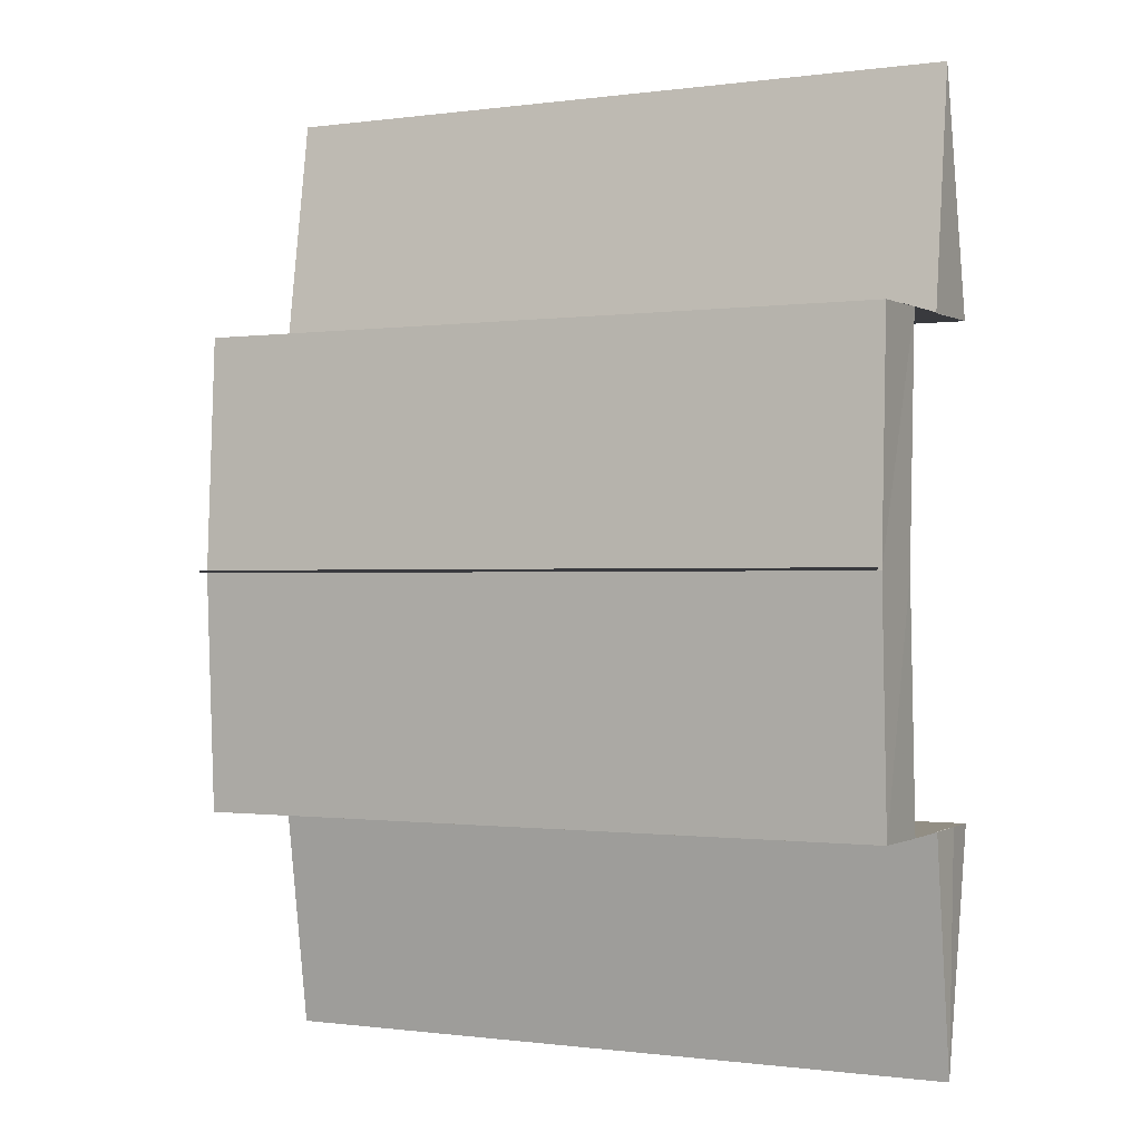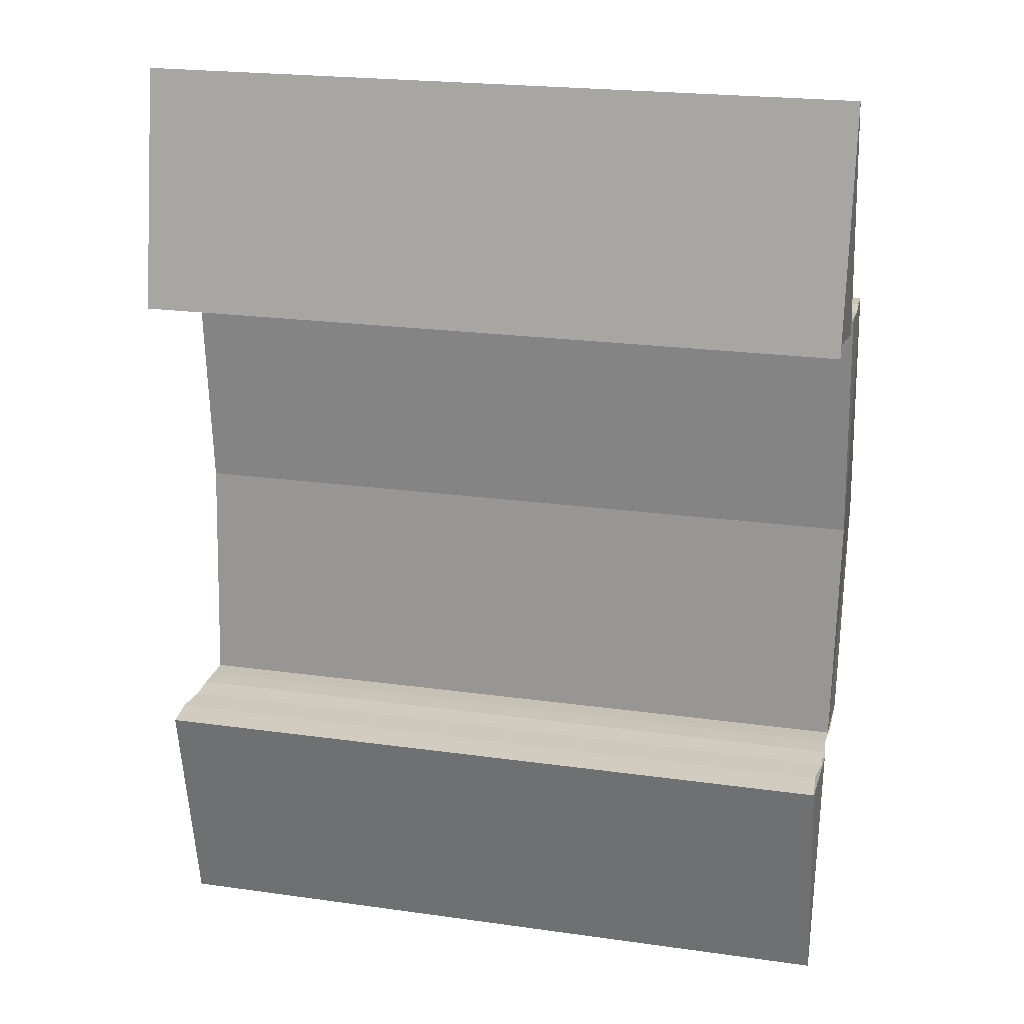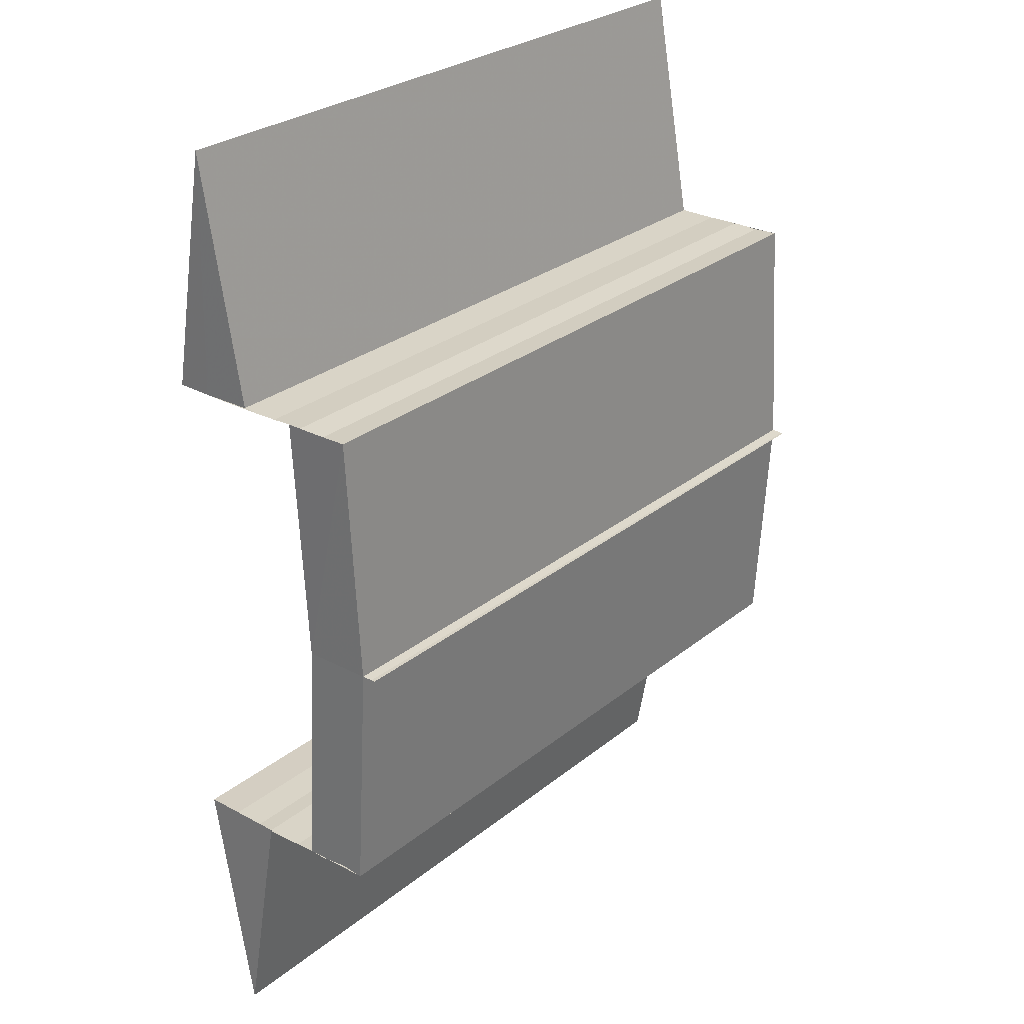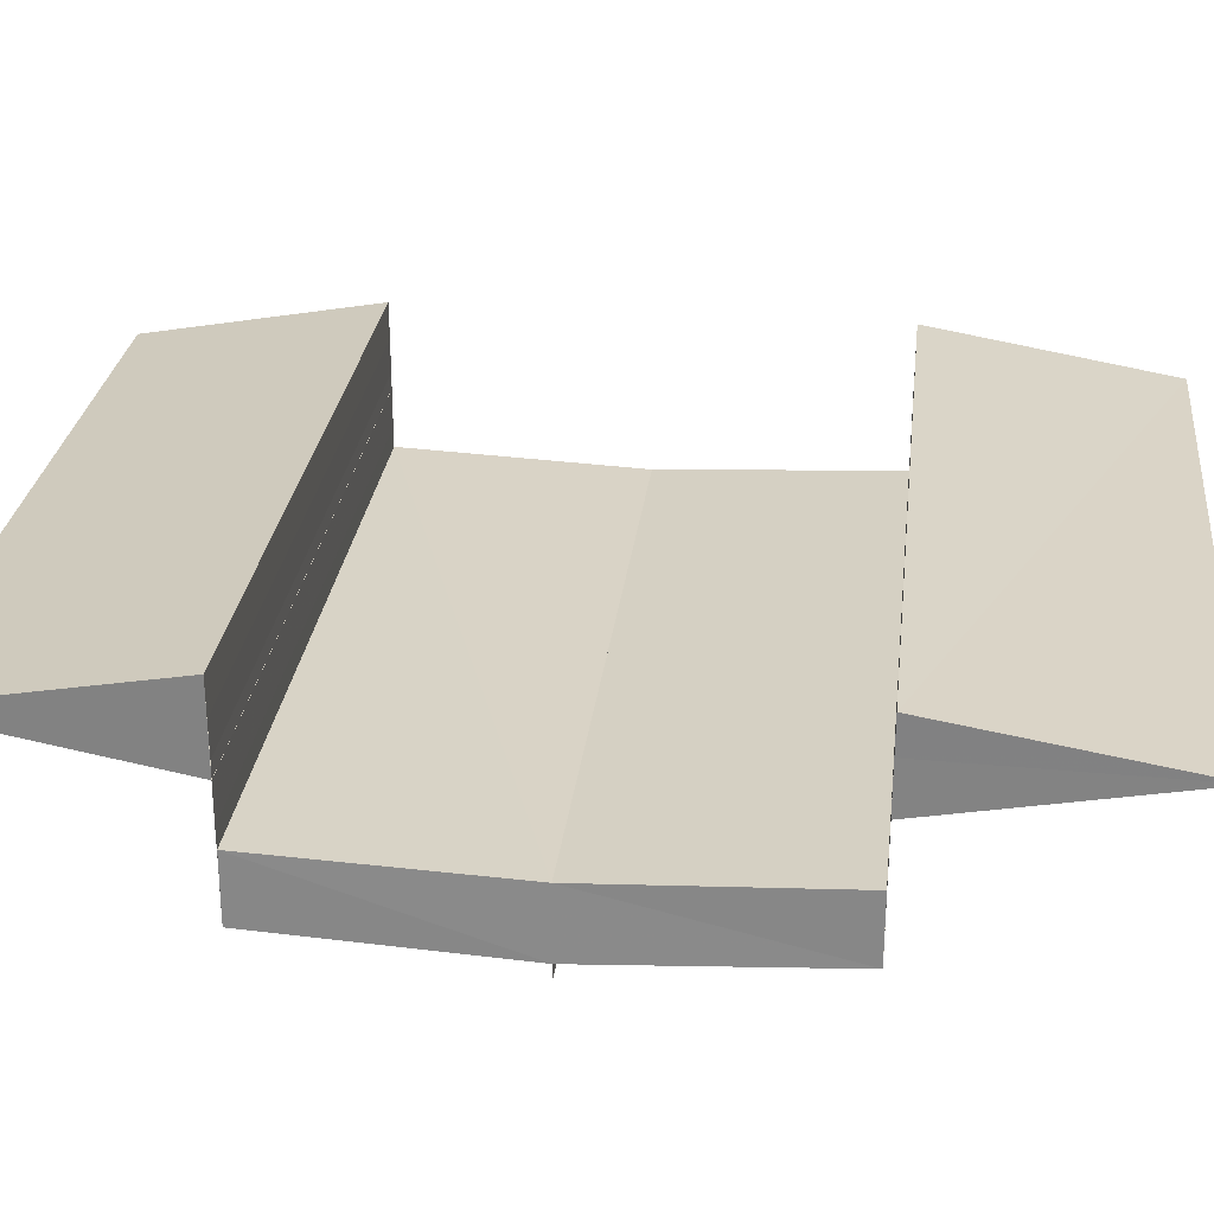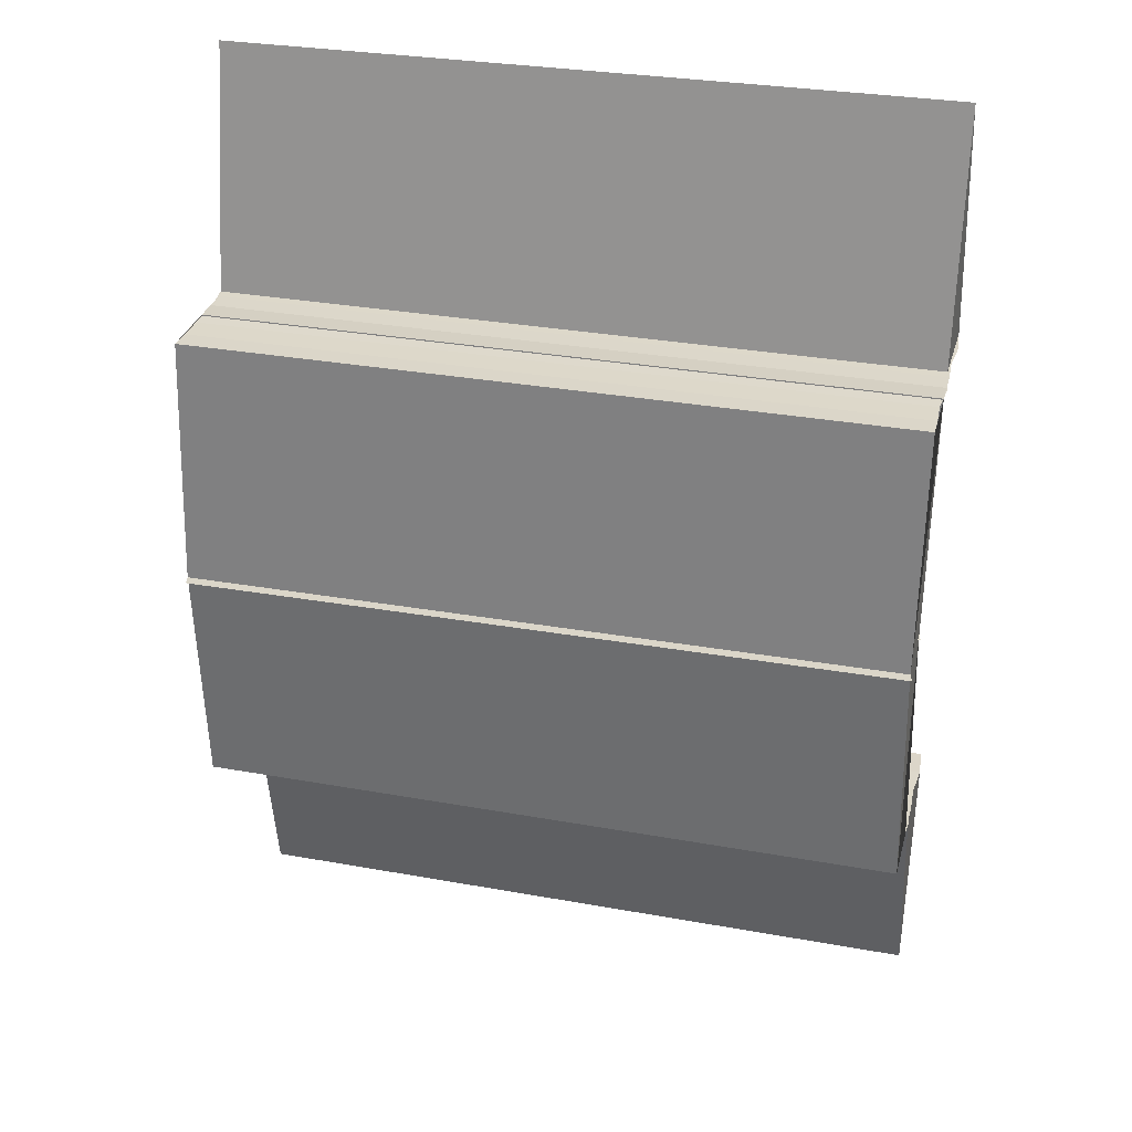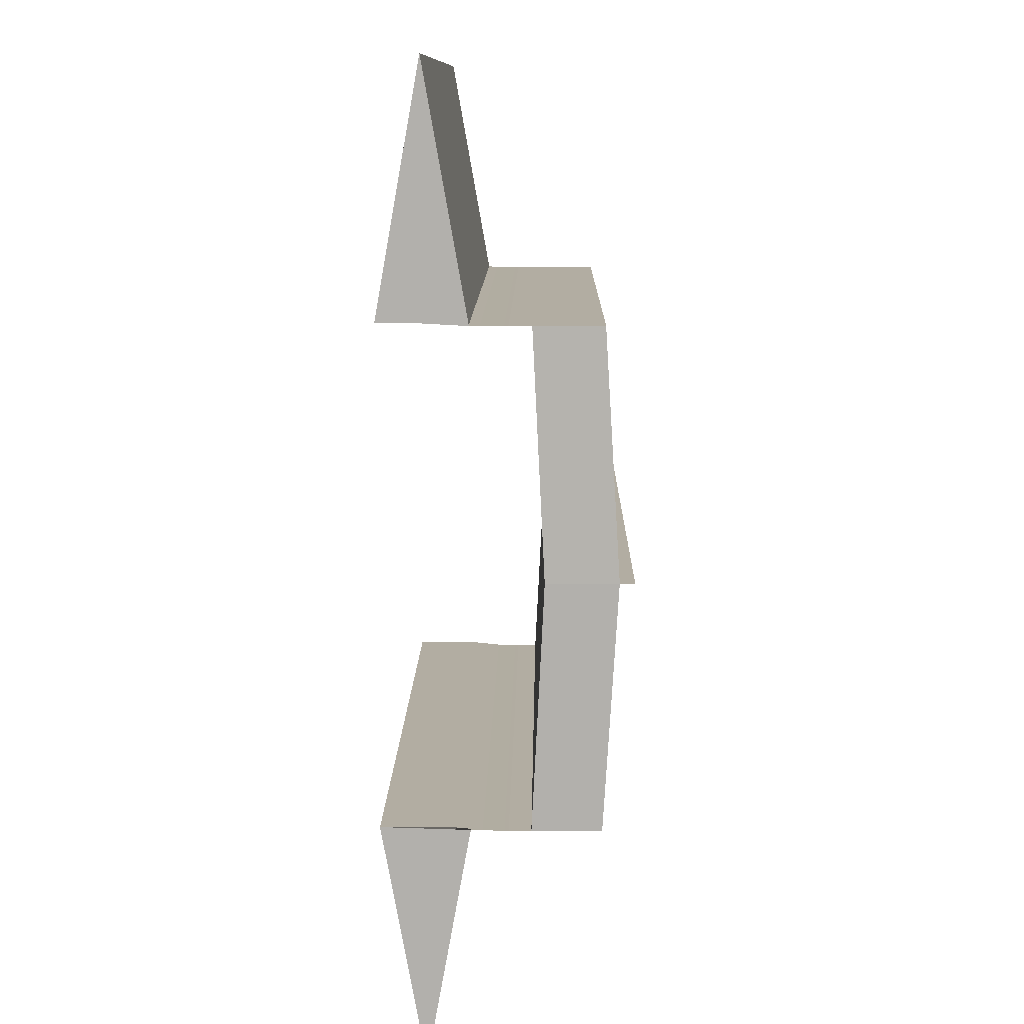
<metadata>
{"format":"obj","ext":"obj","renderer":"f3d","projection":"perspective","resolution":1024,"background":"white","views":[{"elev":-0.7,"azim":-153.1,"up":"+Y"},{"elev":22.2,"azim":13.8,"up":"+Y"},{"elev":27.3,"azim":129.0,"up":"+Y"},{"elev":27.2,"azim":96.4,"up":"+Z"},{"elev":30.3,"azim":-165.6,"up":"+Y"},{"elev":10.7,"azim":90.9,"up":"+Y"}]}
</metadata>
<code>
o 4697
v 2234 1879 14.11
v 2234 1879 14.11
v 2234 1879 14.1
v 2234 1879 14.11
v 2234 1879 14.1
v 2234 1879 14.1
v 2234 1879 14.1
v 2234 1879 14.1
v 2234 1879 14.11
v 2234 1879 14.1
v 2234 1879 14.1
v 2234 1879 14.1
v 2234 1879 14.1
v 2234 1879 14.1
v 2234 1879 14.11
v 2234 1879 14.11
v 2234 1879 14.1
v 2234 1879 14.1
v 2234 1879 14.11
v 2234 1879 14.11
v 2234 1879 14.1
v 2234 1879 14.1
v 2234 1879 14.1
v 2234 1879 14.11
v 2234 1879 14.11
v 2234 1879 14.1
v 2234 1879 14.1
v 2234 1879 14.1
v 2234 1879 14.1
v 2234 1879 14.1
v 2234 1879 14.1
v 2234 1879 14.1
v 2234 1879 14.1
v 2234 1879 14.1
v 2234 1879 14.1
v 2234 1879 14.1
v 2234 1879 14.1
v 2234 1879 14.1
v 2234 1879 14.1
v 2234 1879 14.1
v 2234 1879 14.1
v 2234 1879 14.1
v 2234 1879 14.1
v 2234 1879 14.1
v 2234 1879 14.1
v 2234 1879 14.1
v 2234 1879 14.1
v 2234 1879 14.1
v 2234 1879 14.1
v 2234 1879 14.1
v 2234 1879 14.1
v 2234 1879 14.1
v 2234 1879 14.1
v 2234 1879 14.1
v 2234 1879 14.1
v 2234 1879 14.1
v 2234 1879 14.1
v 2234 1879 14.1
v 2234 1879 14.1
v 2234 1879 14.1
v 2234 1879 14.11
v 2234 1879 14.11
v 2234 1879 14.1
v 2234 1879 14.1
v 2234 1879 14.11
v 2234 1879 14.11
v 2234 1879 14.11
v 2234 1879 14.11
v 2234 1879 14.11
v 2234 1879 14.1
v 2234 1879 14.11
v 2234 1879 14.1
v 2234 1879 14.1
v 2234 1879 14.1
v 2234 1879 14.1
v 2234 1879 14.1
v 2234 1879 14.1
v 2234 1879 14.1
v 2234 1879 14.1
v 2234 1879 14.1
v 2234 1879 14.1
v 2234 1879 14.1
v 2234 1879 14.1
v 2234 1879 14.1
v 2234 1879 14.1
v 2234 1879 14.1
v 2234 1879 14.1
v 2234 1879 14.1
v 2234 1879 14.1
v 2234 1879 14.1
v 2234 1879 14.1
v 2234 1879 14.1
v 2234 1879 14.1
v 2234 1879 14.1
v 2234 1879 14.1
v 2234 1879 14.1
v 2234 1879 14.1
v 2234 1879 14.1
v 2234 1879 14.1
v 2234 1879 14.1
v 2234 1879 14.1
v 2234 1879 14.1
v 2234 1879 14.1
v 2234 1879 14.1
v 2234 1879 14.1
v 2234 1879 14.1
v 2234 1879 14.1
v 2234 1879 14.1
v 2234 1879 14.1
v 2234 1879 14.1
v 2234 1879 14.1
v 2234 1879 14.1
v 2234 1879 14.1
v 2234 1879 14.1
v 2234 1879 14.1
v 2234 1879 14.1
v 2234 1879 14.1
v 2234 1879 14.1
v 2234 1879 14.1
v 2234 1879 14.1
v 2234 1879 14.1
v 2234 1879 14.1
v 2234 1879 14.1
v 2234 1879 14.1
v 2234 1879 14.1
v 2234 1879 14.1
v 2234 1879 14.1
v 2234 1879 14.1
v 2234 1879 14.1
v 2234 1879 14.1
v 2234 1879 14.1
v 2234 1879 14.1
v 2234 1879 14.1
f 1 2 3
f 4 5 6
f 7 8 4
f 9 7 4
f 7 10 8
f 10 11 8
f 10 12 11
f 12 13 11
f 12 14 13
f 9 15 16
f 17 18 13
f 19 9 20
f 21 22 19
f 20 23 24
f 25 26 23
f 27 28 23
f 18 29 30
f 29 31 32
f 27 33 34
f 33 35 34
f 33 36 35
f 36 37 35
f 36 38 37
f 38 39 37
f 38 30 39
f 40 41 39
f 41 42 14
f 42 43 44
f 45 46 47
f 48 49 50
f 51 52 49
f 53 54 51
f 55 53 56
f 53 57 54
f 57 58 54
f 57 59 58
f 59 60 58
f 59 61 60
f 61 62 60
f 63 64 61
f 64 65 66
f 67 68 62
f 68 69 62
f 69 65 70
f 71 70 72
f 69 73 74
f 75 76 77
f 76 78 79
f 76 78 80
f 81 82 80
f 83 76 84
f 83 81 84
f 85 86 87
f 88 89 86
f 90 91 88
f 92 90 93
f 90 94 91
f 94 95 91
f 94 96 95
f 96 97 95
f 96 98 97
f 98 99 97
f 100 101 99
f 101 102 103
f 104 105 106
f 105 107 108
f 105 107 109
f 110 111 109
f 112 105 113
f 112 110 113
f 114 115 116
f 114 117 116
f 117 118 119
f 115 120 119
f 115 120 121
f 122 115 123
f 124 125 126
f 124 127 126
f 127 128 129
f 125 130 129
f 125 130 131
f 132 125 133

</code>
